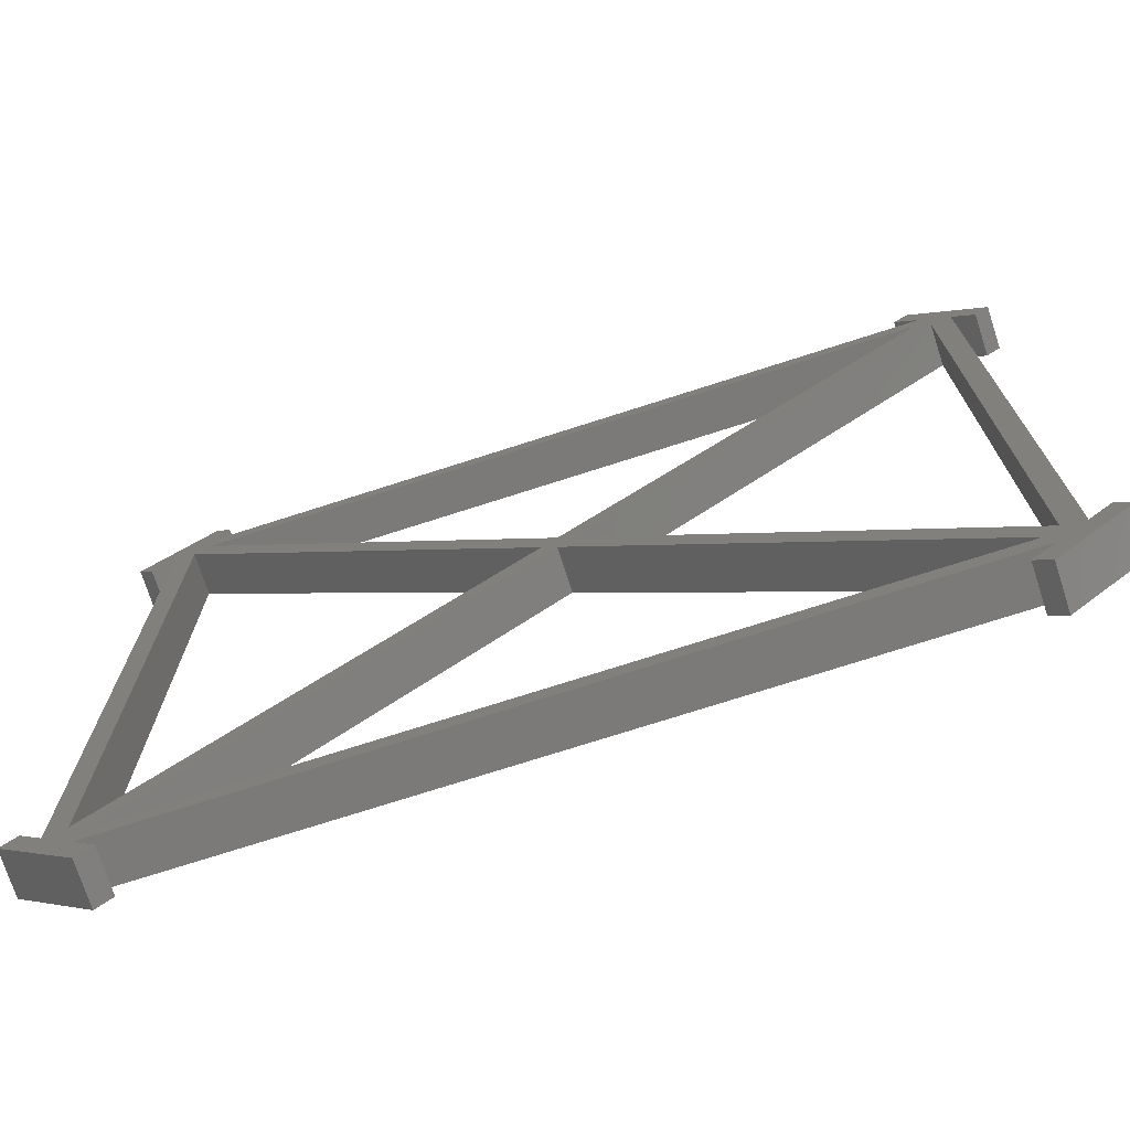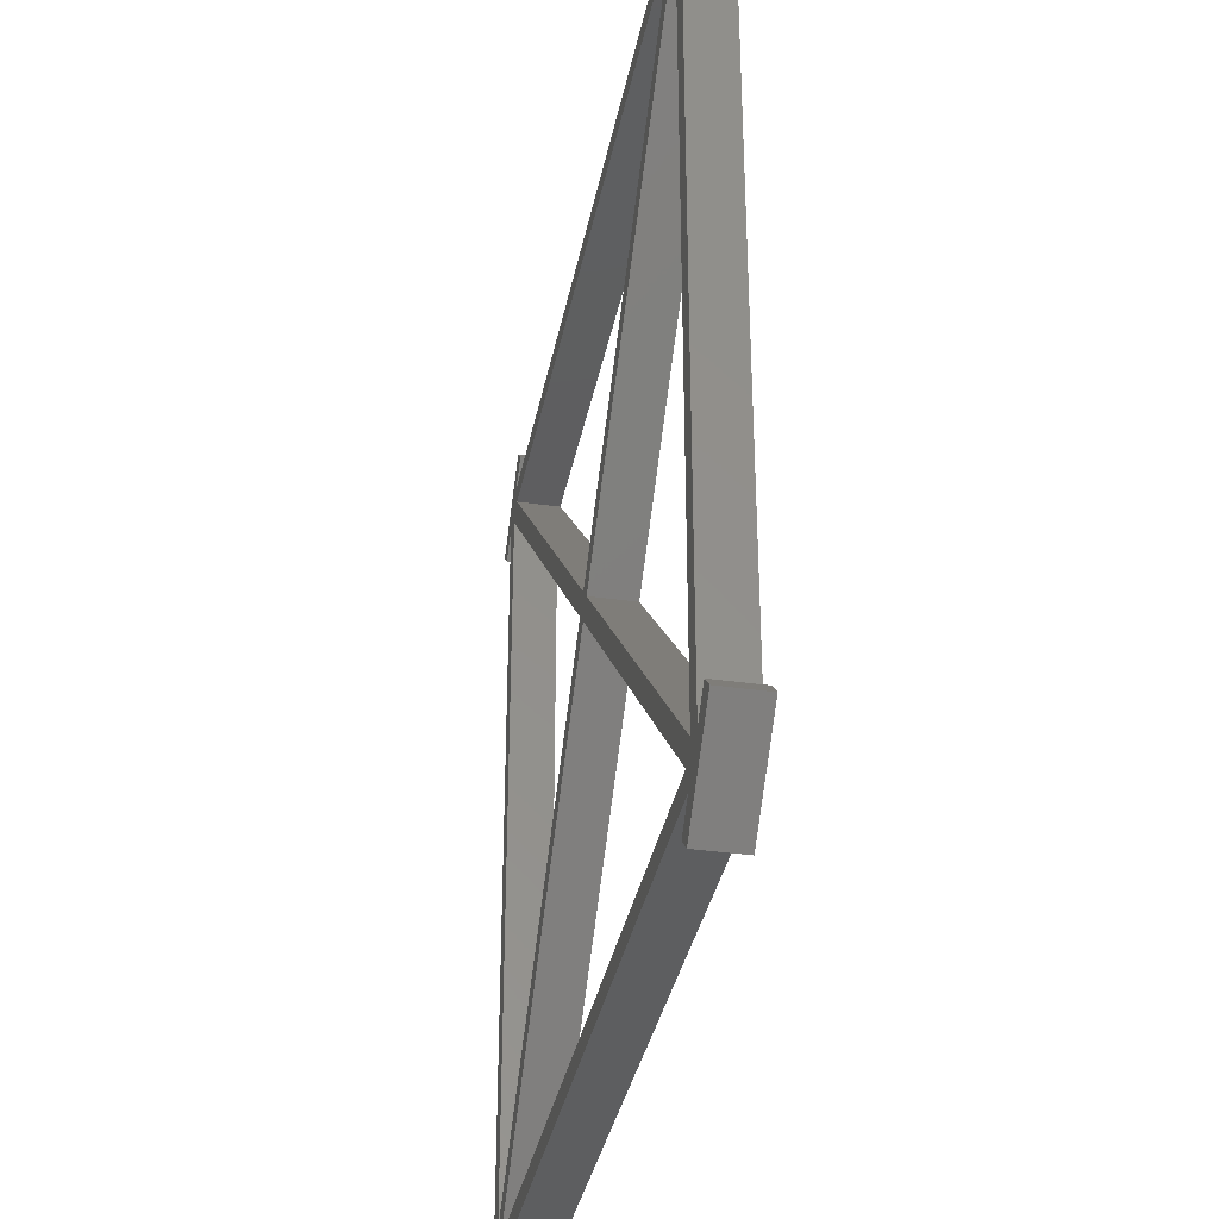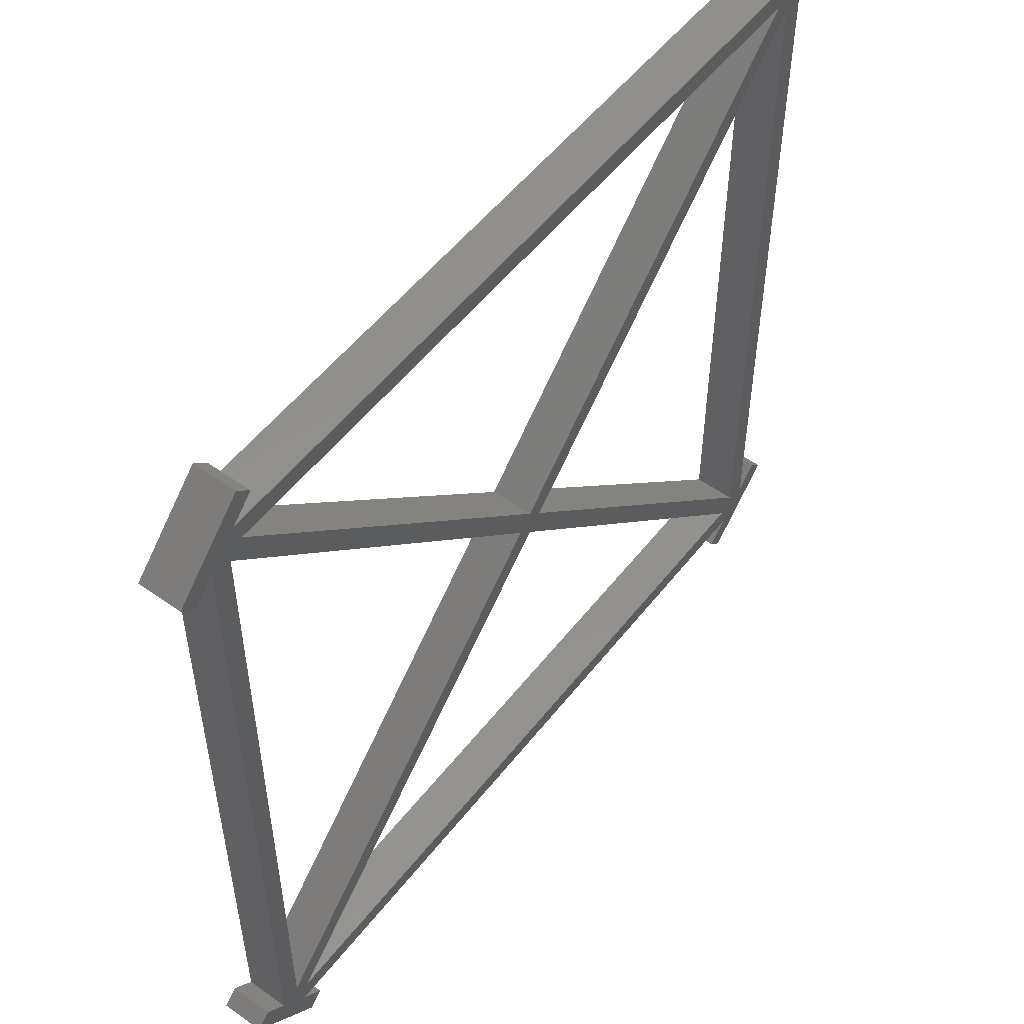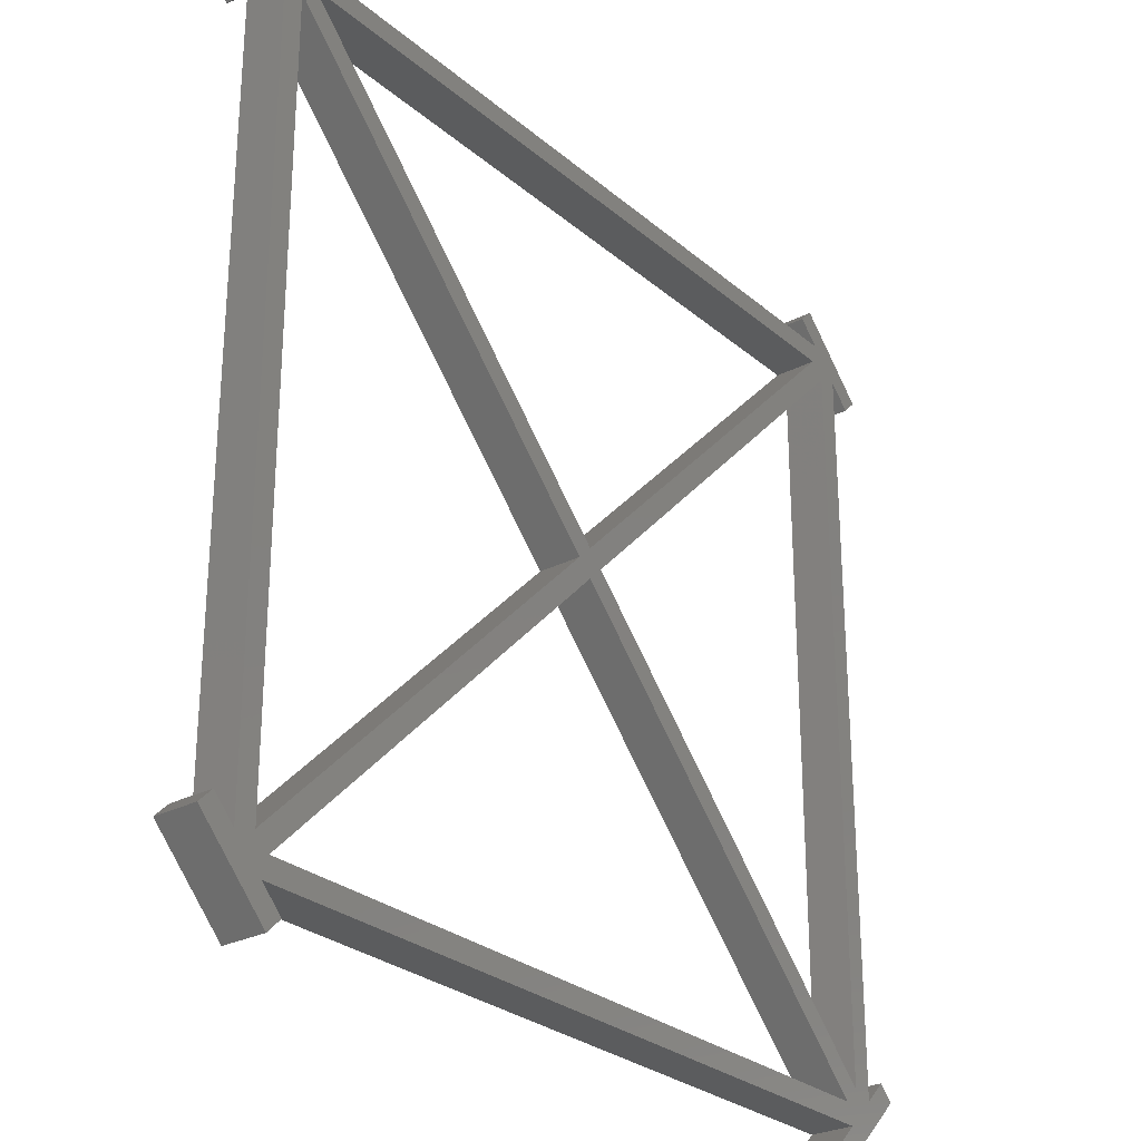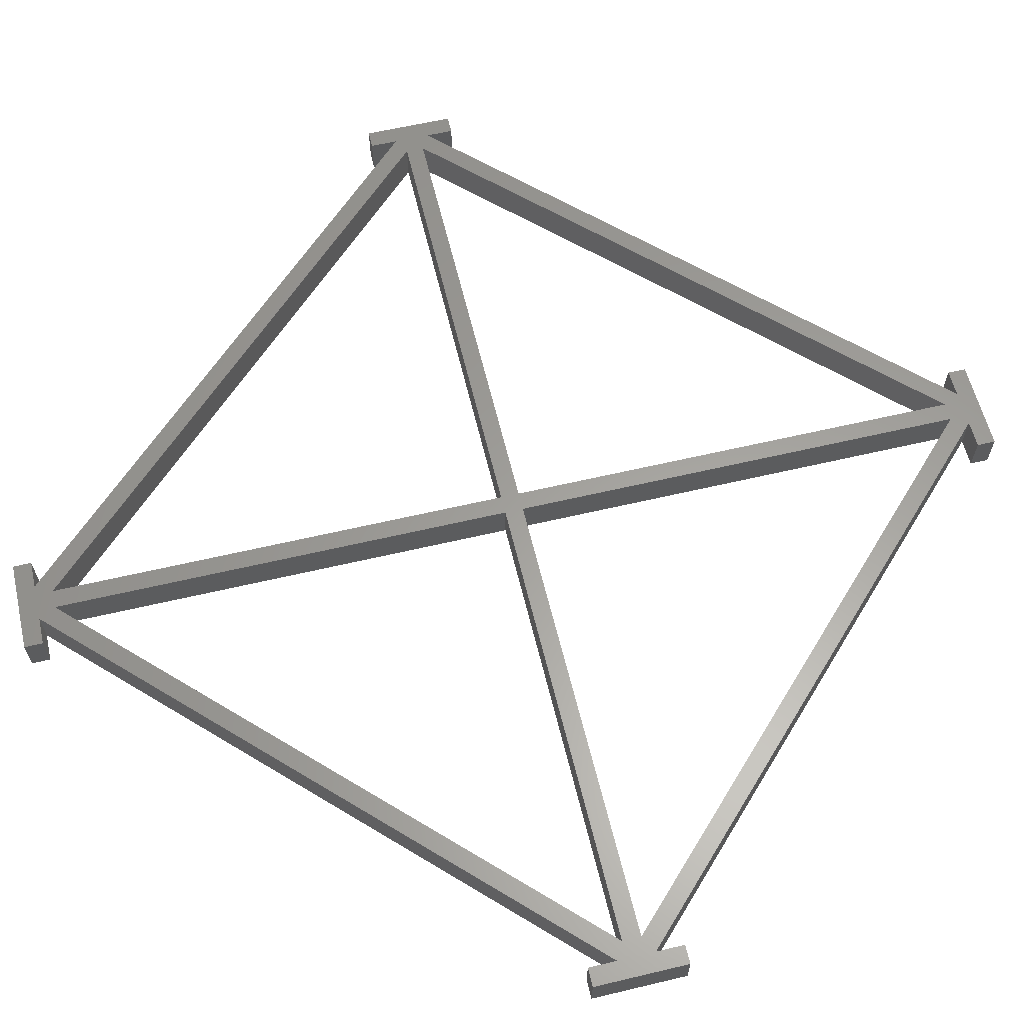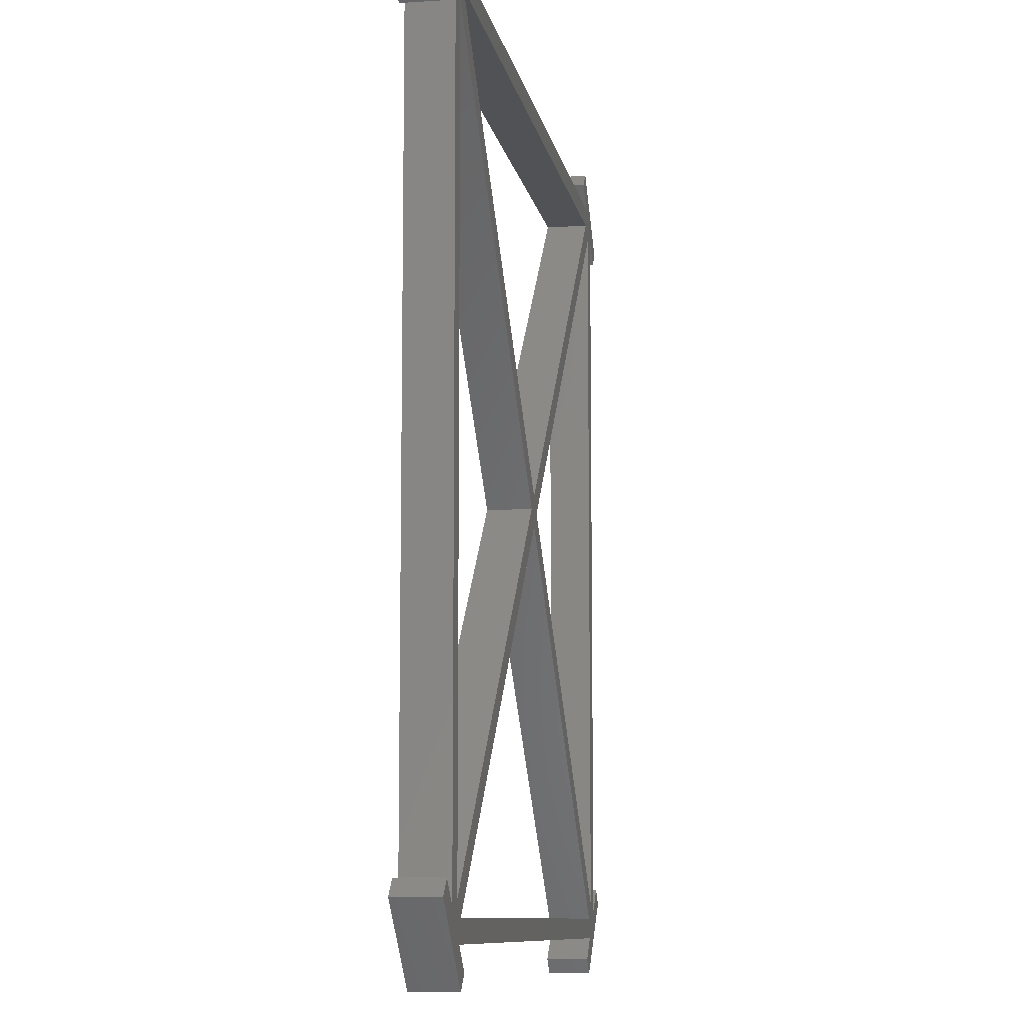
<metadata>
{"format":"stl","ext":"stl","renderer":"f3d","projection":"perspective","resolution":1024,"background":"white","views":[{"elev":-73.7,"azim":17.8,"up":"+Y"},{"elev":-35.4,"azim":79.2,"up":"+Y"},{"elev":53.6,"azim":-52.8,"up":"+Y"},{"elev":-27.7,"azim":-51.9,"up":"+Y"},{"elev":61.1,"azim":-58.5,"up":"+Z"},{"elev":-9.2,"azim":-80.4,"up":"+Y"}]}
</metadata>
<code>
# stl→obj: 72 verts, 156 faces
v -26.83 -25.8 0
v -25.8 -26.83 0
v -26.23 -28.28 0
v -1.029 8.196e-07 0
v -1.526e-05 -1.029 0
v -29.83 -24.68 0
v -25.71 -30.86 0
v -30.86 -25.71 0
v -28.28 -26.23 0
v -28.28 26.23 0
v -24.68 -29.83 0
v -25.71 30.86 0
v -29.83 24.68 0
v -30.86 25.71 0
v -26.83 25.8 0
v -26.23 28.28 0
v -24.68 29.83 0
v 26.23 28.28 0
v -25.8 26.83 0
v 25.8 26.83 0
v -1.526e-05 1.029 0
v 25.8 -26.83 0
v 1.029 8.196e-07 0
v 26.83 -25.8 0
v 26.23 -28.28 0
v 25.71 -30.86 0
v 24.68 -29.83 0
v 30.86 -25.71 0
v 28.28 -26.23 0
v 26.83 25.8 0
v 29.83 -24.68 0
v 25.71 30.86 0
v 24.68 29.83 0
v 30.86 25.71 0
v 28.28 26.23 0
v 29.83 24.68 0
v 24.68 29.83 3
v 25.71 30.86 3
v 30.86 -25.71 3
v 25.71 -30.86 3
v 28.28 -26.23 3
v 29.83 -24.68 3
v 24.68 -29.83 3
v 26.23 -28.28 3
v -24.68 -29.83 3
v -26.23 -28.28 3
v 25.8 26.83 3
v -25.8 26.83 3
v -24.68 29.83 3
v -26.23 28.28 3
v 30.86 25.71 3
v 29.83 24.68 3
v -28.28 26.23 3
v -28.28 -26.23 3
v -30.86 25.71 3
v -25.71 30.86 3
v -25.71 -30.86 3
v 26.23 28.28 3
v -29.83 -24.68 3
v -30.86 -25.71 3
v -25.8 -26.83 3
v 25.8 -26.83 3
v -26.83 -25.8 3
v -1.029 8.196e-07 3
v -1.526e-05 -1.029 3
v 1.029 8.196e-07 3
v -1.526e-05 1.029 3
v 26.83 25.8 3
v 26.83 -25.8 3
v 28.28 26.23 3
v -26.83 25.8 3
v -29.83 24.68 3
f 1 2 3
f 2 1 4
f 2 4 5
f 6 7 8
f 7 6 9
f 7 9 1
f 1 9 10
f 7 1 3
f 7 3 11
f 12 13 14
f 13 12 10
f 10 12 15
f 10 15 1
f 15 12 16
f 16 12 17
f 18 19 16
f 19 18 20
f 15 19 4
f 19 15 16
f 4 19 21
f 4 21 5
f 5 21 22
f 22 21 23
f 22 23 24
f 22 24 25
f 25 26 27
f 26 25 28
f 28 25 29
f 29 25 24
f 29 24 30
f 28 29 31
f 32 18 33
f 18 32 34
f 18 34 35
f 18 35 30
f 30 35 29
f 35 34 36
f 20 23 21
f 23 20 30
f 30 20 18
f 2 25 3
f 25 2 22
f 37 32 33
f 32 37 38
f 39 26 28
f 26 39 40
f 41 31 29
f 31 41 42
f 43 25 27
f 25 43 44
f 3 45 11
f 45 3 46
f 47 19 20
f 19 47 48
f 49 16 17
f 16 49 50
f 51 36 34
f 36 51 52
f 53 9 54
f 9 53 10
f 55 12 14
f 12 55 56
f 45 7 11
f 7 45 57
f 37 18 58
f 18 37 33
f 6 54 9
f 54 6 59
f 60 7 57
f 7 60 8
f 32 51 34
f 51 32 38
f 61 22 2
f 22 61 62
f 63 61 64
f 61 63 46
f 64 61 65
f 57 59 60
f 59 57 54
f 54 57 63
f 54 63 53
f 63 57 46
f 46 57 45
f 44 61 46
f 61 44 62
f 66 47 67
f 47 66 68
f 47 68 58
f 40 44 43
f 44 40 39
f 44 39 41
f 44 41 69
f 69 41 68
f 41 39 42
f 58 38 37
f 38 58 51
f 51 58 70
f 70 58 68
f 70 68 41
f 51 70 52
f 71 48 50
f 48 71 64
f 48 64 67
f 67 64 65
f 67 65 62
f 67 62 66
f 66 62 69
f 69 62 44
f 48 58 50
f 58 48 47
f 72 56 55
f 56 72 53
f 56 53 71
f 71 53 63
f 56 71 50
f 56 50 49
f 43 26 40
f 26 43 27
f 12 49 17
f 49 12 56
f 70 36 52
f 36 70 35
f 35 41 29
f 41 35 70
f 44 3 25
f 3 44 46
f 60 6 8
f 6 60 59
f 55 13 72
f 13 55 14
f 50 18 16
f 18 50 58
f 31 39 28
f 39 31 42
f 15 63 1
f 63 15 71
f 53 13 10
f 13 53 72
f 68 24 69
f 24 68 30
f 23 69 24
f 69 23 66
f 68 23 30
f 23 68 66
f 67 20 21
f 20 67 47
f 19 67 21
f 67 19 48
f 71 4 64
f 4 71 15
f 63 4 1
f 4 63 64
f 65 2 5
f 2 65 61
f 65 22 62
f 22 65 5

</code>
